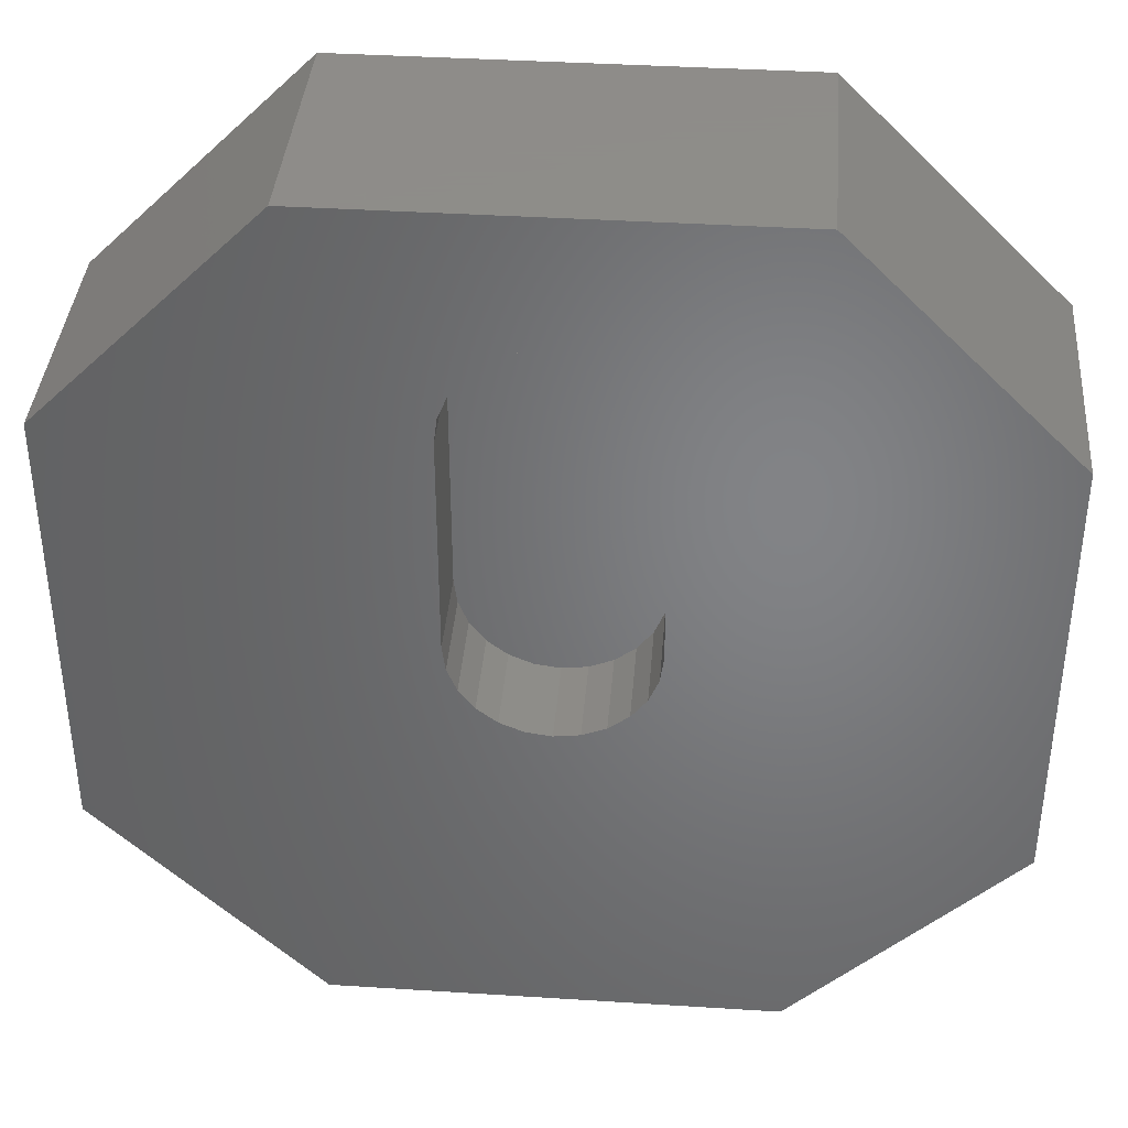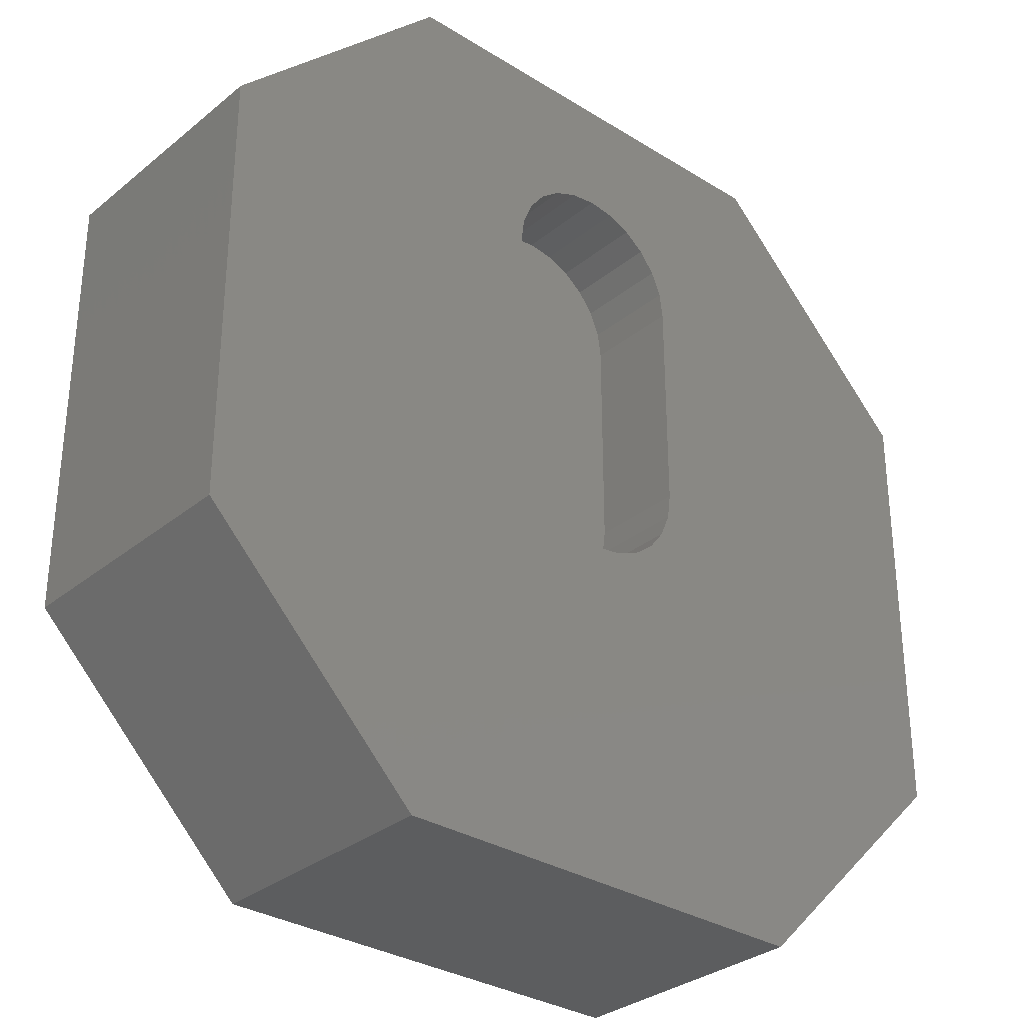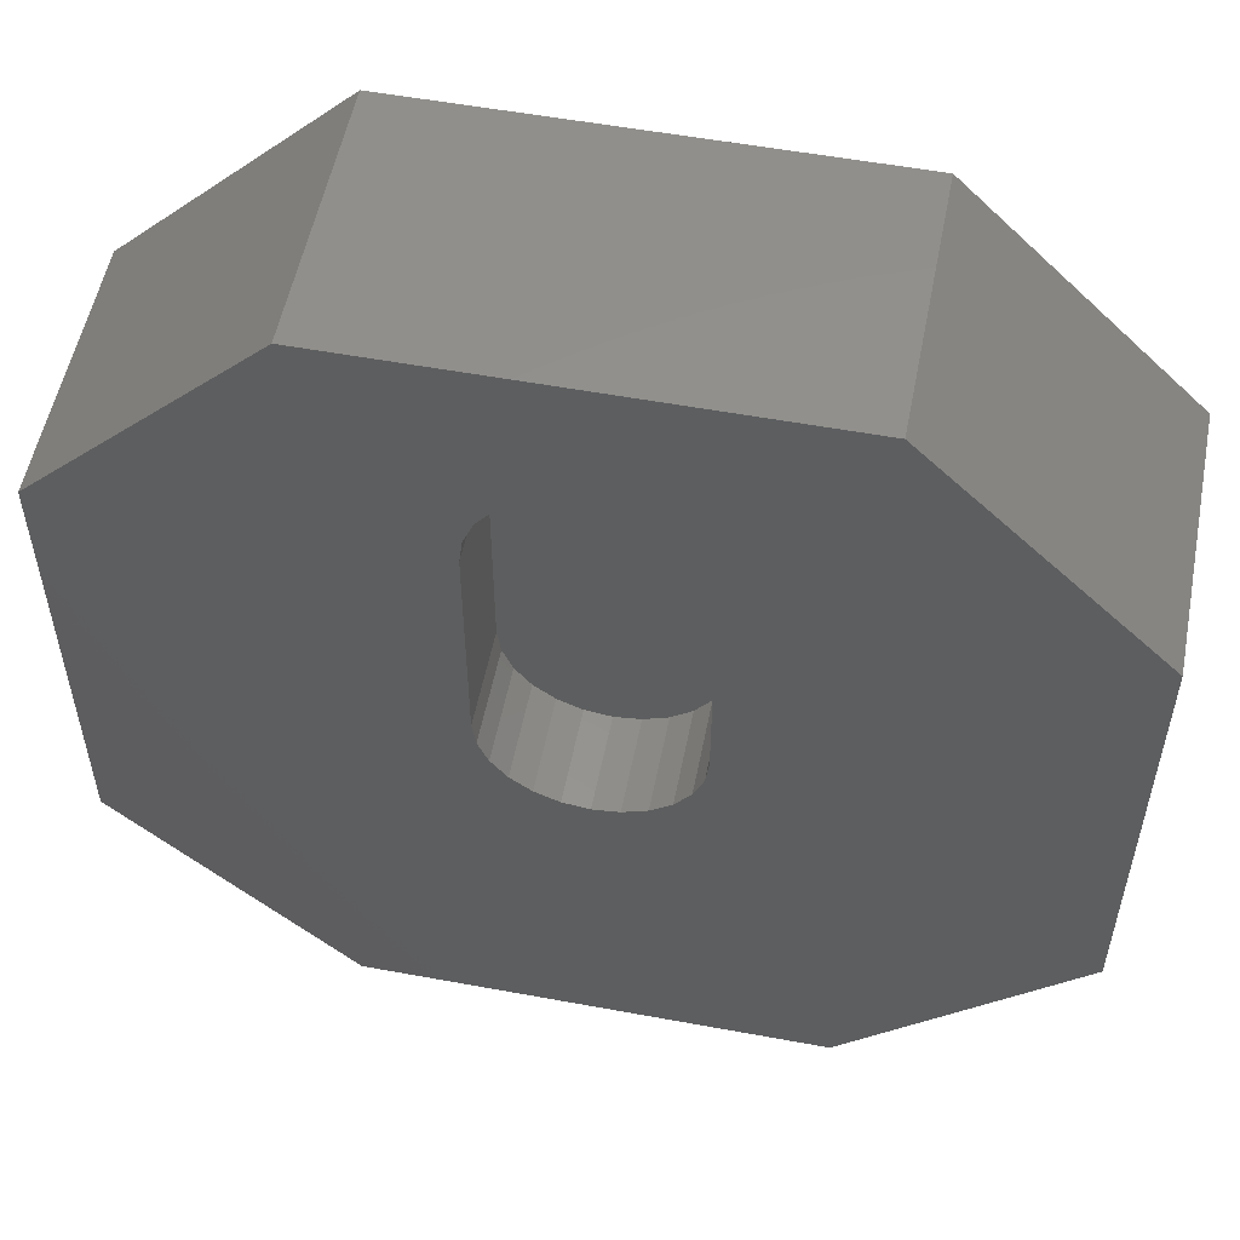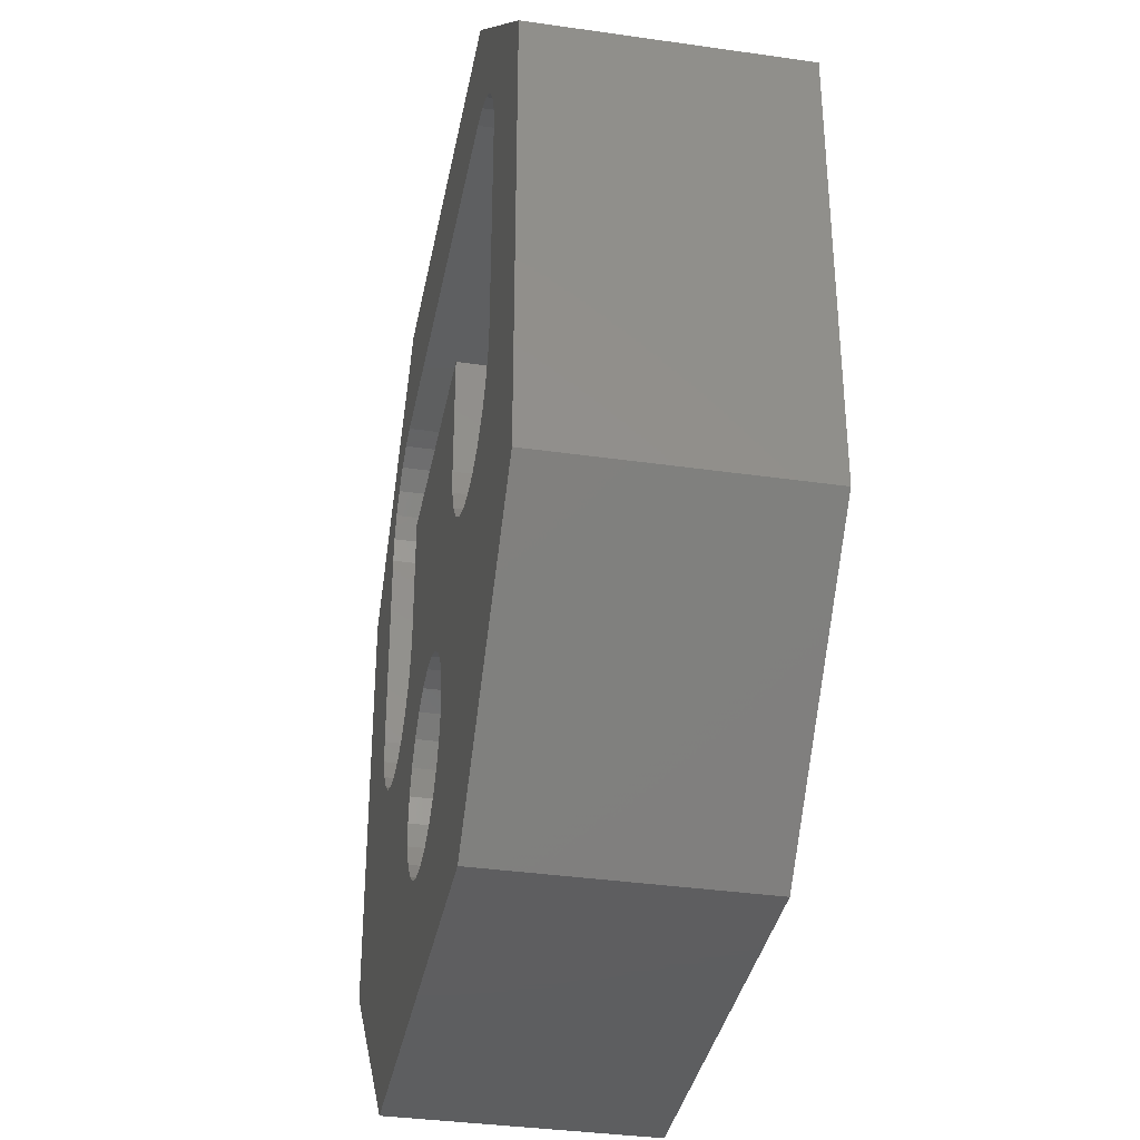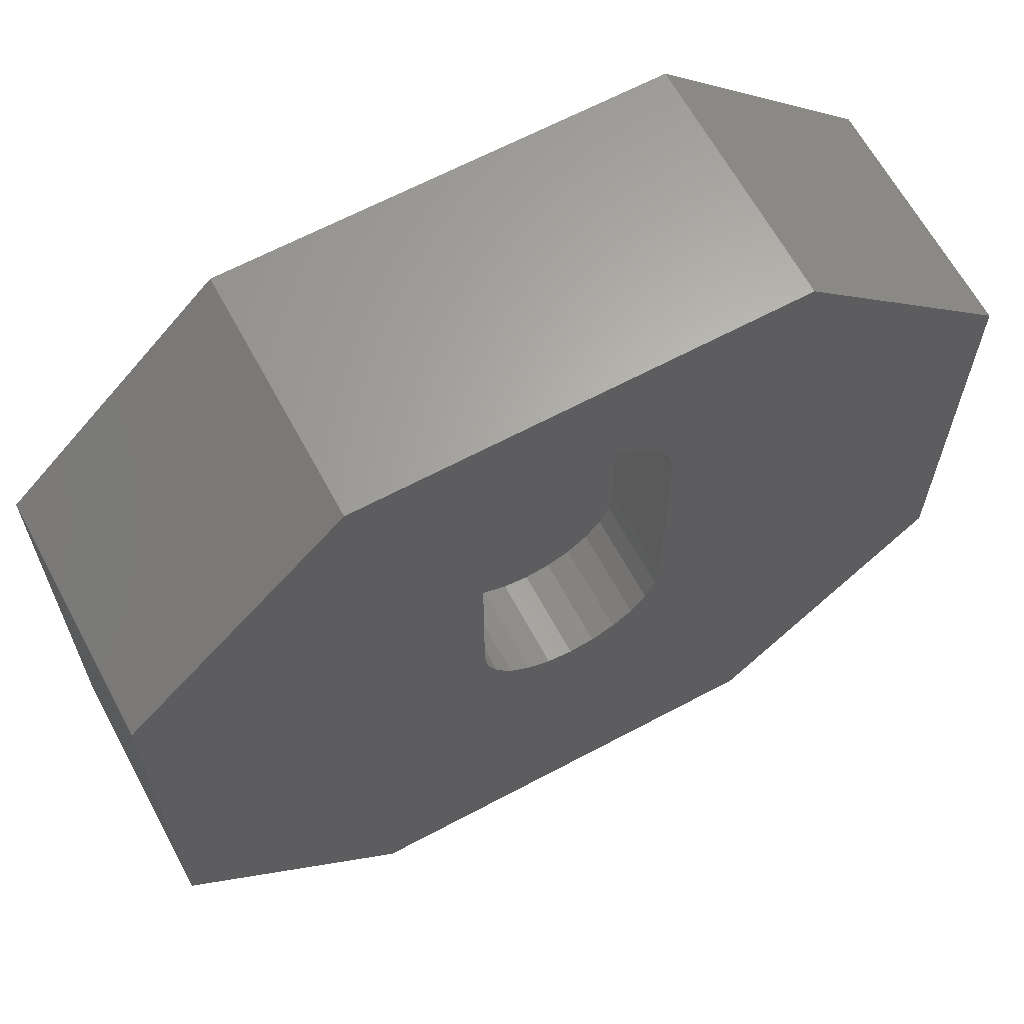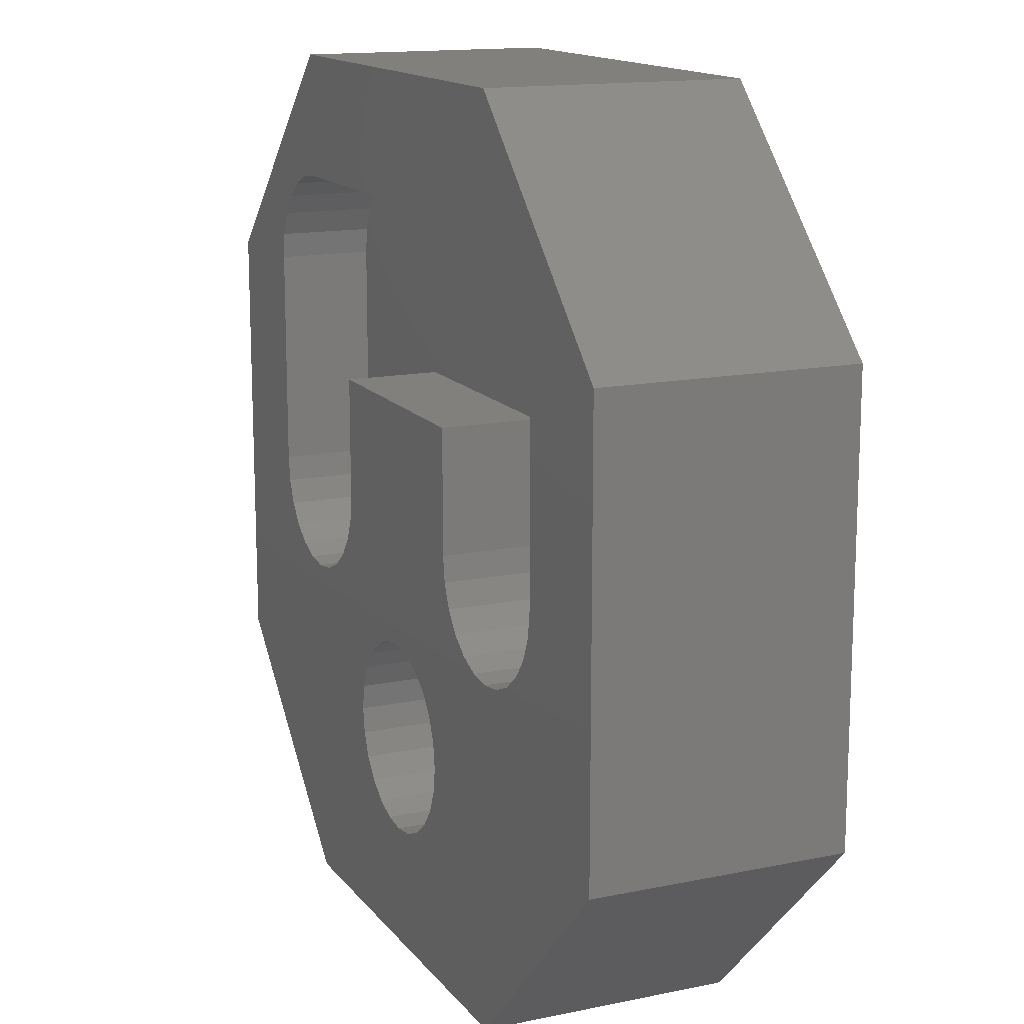
<metadata>
{"format":"stl","ext":"stl","renderer":"f3d","projection":"perspective","resolution":1024,"background":"white","views":[{"elev":38.5,"azim":-175.4,"up":"+Z"},{"elev":-31.6,"azim":138.7,"up":"+Z"},{"elev":54.4,"azim":-168.9,"up":"+Z"},{"elev":-35.8,"azim":79.3,"up":"+Z"},{"elev":64.4,"azim":151.7,"up":"+Z"},{"elev":14.6,"azim":65.9,"up":"+Z"}]}
</metadata>
<code>
# stl→obj: 200 verts, 400 faces
v -30.12 -124 15.98
v -30.12 -124 12.48
v -30.12 -125.5 15.98
v -30.12 -125.5 12.48
v -33.22 -125.5 15.98
v -33.22 -124 15.98
v -33.17 -125.5 16.38
v -33.17 -124 16.38
v -33.01 -125.5 16.76
v -33.01 -124 16.76
v -32.77 -125.5 17.08
v -32.77 -124 17.08
v -32.45 -125.5 17.32
v -32.45 -124 17.32
v -32.07 -125.5 17.48
v -32.07 -124 17.48
v -31.67 -125.5 17.53
v -31.67 -124 17.53
v -31.27 -125.5 17.48
v -31.27 -124 17.48
v -30.9 -125.5 17.32
v -30.9 -124 17.32
v -30.57 -125.5 17.08
v -30.57 -124 17.08
v -30.33 -125.5 16.76
v -30.33 -124 16.76
v -30.17 -125.5 16.38
v -30.17 -124 16.38
v -33.22 -124 12.48
v -33.22 -125.5 12.48
v -30.17 -125.5 12.08
v -30.17 -124 12.08
v -30.33 -125.5 11.71
v -30.33 -124 11.71
v -30.57 -125.5 11.39
v -30.57 -124 11.39
v -30.9 -125.5 11.14
v -30.9 -124 11.14
v -31.27 -125.5 10.99
v -31.27 -124 10.99
v -31.67 -125.5 10.93
v -31.67 -124 10.93
v -32.07 -125.5 10.99
v -32.07 -124 10.99
v -32.45 -125.5 11.14
v -32.45 -124 11.14
v -32.77 -125.5 11.39
v -32.77 -124 11.39
v -33.01 -125.5 11.71
v -33.01 -124 11.71
v -33.17 -125.5 12.08
v -33.17 -124 12.08
v -36.72 -126.5 12.48
v -36.72 -128 12.48
v -36.67 -126.5 12.08
v -36.67 -128 12.08
v -36.51 -126.5 11.71
v -36.51 -128 11.71
v -36.27 -126.5 11.39
v -36.27 -128 11.39
v -35.95 -126.5 11.14
v -35.95 -128 11.14
v -35.57 -126.5 10.99
v -35.57 -128 10.99
v -35.17 -126.5 10.93
v -35.17 -128 10.93
v -34.77 -126.5 10.99
v -34.77 -128 10.99
v -34.4 -126.5 11.14
v -34.4 -128 11.14
v -34.07 -126.5 11.39
v -34.07 -128 11.39
v -33.83 -126.5 11.71
v -33.83 -128 11.71
v -33.67 -126.5 12.08
v -33.67 -128 12.08
v -33.62 -126.5 12.48
v -33.62 -128 12.48
v -36.72 -128 15.98
v -36.72 -126.5 15.98
v -35.17 -126.5 17.53
v -35.17 -128 17.53
v -35.57 -126.5 17.48
v -35.57 -128 17.48
v -35.95 -126.5 17.32
v -35.95 -128 17.32
v -36.27 -126.5 17.08
v -36.27 -128 17.08
v -36.51 -126.5 16.76
v -36.51 -128 16.76
v -36.67 -126.5 16.38
v -36.67 -128 16.38
v -28.17 -128 17.53
v -28.17 -126.5 17.53
v -26.62 -126.5 15.98
v -26.62 -128 15.98
v -26.67 -126.5 16.38
v -26.67 -128 16.38
v -26.83 -126.5 16.76
v -26.83 -128 16.76
v -27.07 -126.5 17.08
v -27.07 -128 17.08
v -27.4 -126.5 17.32
v -27.4 -128 17.32
v -27.77 -126.5 17.48
v -27.77 -128 17.48
v -26.62 -128 12.48
v -26.62 -126.5 12.48
v -29.72 -126.5 12.48
v -29.72 -128 12.48
v -29.67 -126.5 12.08
v -29.67 -128 12.08
v -29.51 -126.5 11.71
v -29.51 -128 11.71
v -29.27 -126.5 11.39
v -29.27 -128 11.39
v -28.95 -126.5 11.14
v -28.95 -128 11.14
v -28.57 -126.5 10.99
v -28.57 -128 10.99
v -28.17 -126.5 10.93
v -28.17 -128 10.93
v -27.77 -126.5 10.99
v -27.77 -128 10.99
v -27.4 -126.5 11.14
v -27.4 -128 11.14
v -27.07 -126.5 11.39
v -27.07 -128 11.39
v -26.83 -126.5 11.71
v -26.83 -128 11.71
v -26.67 -126.5 12.08
v -26.67 -128 12.08
v -29.72 -128 14.43
v -29.72 -126.5 14.43
v -33.62 -128 14.43
v -33.62 -126.5 14.43
v -33.17 -128 8.581
v -33.17 -126.5 8.581
v -33.22 -128 8.982
v -33.22 -126.5 8.982
v -33.17 -128 9.384
v -33.17 -126.5 9.384
v -33.01 -128 9.757
v -33.01 -126.5 9.757
v -32.77 -128 10.08
v -32.77 -126.5 10.08
v -32.45 -128 10.32
v -32.45 -126.5 10.32
v -32.07 -128 10.48
v -32.07 -126.5 10.48
v -31.67 -128 10.53
v -31.67 -126.5 10.53
v -31.27 -128 10.48
v -31.27 -126.5 10.48
v -30.9 -128 10.32
v -30.9 -126.5 10.32
v -30.57 -128 10.08
v -30.57 -126.5 10.08
v -30.33 -128 9.757
v -30.33 -126.5 9.757
v -30.17 -128 9.384
v -30.17 -126.5 9.384
v -30.12 -128 8.982
v -30.12 -126.5 8.982
v -30.17 -128 8.581
v -30.17 -126.5 8.581
v -30.33 -128 8.207
v -30.33 -126.5 8.207
v -30.57 -128 7.886
v -30.57 -126.5 7.886
v -30.9 -128 7.64
v -30.9 -126.5 7.64
v -31.27 -128 7.485
v -31.27 -126.5 7.485
v -31.67 -128 7.432
v -31.67 -126.5 7.432
v -32.07 -128 7.485
v -32.07 -126.5 7.485
v -32.45 -128 7.64
v -32.45 -126.5 7.64
v -32.77 -128 7.886
v -32.77 -126.5 7.886
v -33.01 -128 8.207
v -33.01 -126.5 8.207
v -38.67 -124 8.982
v -35.17 -124 5.482
v -38.67 -128 8.982
v -35.17 -128 5.482
v -38.67 -124 15.98
v -38.67 -128 15.98
v -35.17 -124 19.48
v -35.17 -128 19.48
v -28.17 -124 19.48
v -28.17 -128 19.48
v -24.67 -124 15.98
v -24.67 -128 15.98
v -24.67 -124 8.982
v -24.67 -128 8.982
v -28.17 -124 5.482
v -28.17 -128 5.482
f 1 2 3
f 3 2 4
f 5 6 7
f 7 6 8
f 7 8 9
f 9 8 10
f 9 10 11
f 11 10 12
f 11 12 13
f 13 12 14
f 13 14 15
f 15 14 16
f 15 16 17
f 17 16 18
f 17 18 19
f 19 18 20
f 19 20 21
f 21 20 22
f 21 22 23
f 23 22 24
f 23 24 25
f 25 24 26
f 25 26 27
f 27 26 28
f 27 28 3
f 3 28 1
f 29 6 30
f 30 6 5
f 4 2 31
f 31 2 32
f 31 32 33
f 33 32 34
f 33 34 35
f 35 34 36
f 35 36 37
f 37 36 38
f 37 38 39
f 39 38 40
f 39 40 41
f 41 40 42
f 41 42 43
f 43 42 44
f 43 44 45
f 45 44 46
f 45 46 47
f 47 46 48
f 47 48 49
f 49 48 50
f 49 50 51
f 51 50 52
f 51 52 30
f 30 52 29
f 31 33 4
f 4 33 35
f 4 35 37
f 4 37 19
f 19 37 39
f 19 39 17
f 17 39 41
f 17 41 43
f 17 43 15
f 15 43 45
f 15 45 30
f 30 45 47
f 30 47 49
f 49 51 30
f 15 30 13
f 13 30 5
f 13 5 11
f 11 5 9
f 9 5 7
f 19 21 4
f 4 21 3
f 3 21 23
f 3 23 25
f 25 27 3
f 53 54 55
f 55 54 56
f 55 56 57
f 57 56 58
f 57 58 59
f 59 58 60
f 59 60 61
f 61 60 62
f 61 62 63
f 63 62 64
f 63 64 65
f 65 64 66
f 65 66 67
f 67 66 68
f 67 68 69
f 69 68 70
f 69 70 71
f 71 70 72
f 71 72 73
f 73 72 74
f 73 74 75
f 75 74 76
f 75 76 77
f 77 76 78
f 79 54 80
f 80 54 53
f 81 82 83
f 83 82 84
f 83 84 85
f 85 84 86
f 85 86 87
f 87 86 88
f 87 88 89
f 89 88 90
f 89 90 91
f 91 90 92
f 91 92 80
f 80 92 79
f 82 82 81
f 81 82 81
f 93 82 94
f 94 82 81
f 95 96 97
f 97 96 98
f 97 98 99
f 99 98 100
f 99 100 101
f 101 100 102
f 101 102 103
f 103 102 104
f 103 104 105
f 105 104 106
f 105 106 94
f 94 106 93
f 107 96 108
f 108 96 95
f 109 110 111
f 111 110 112
f 111 112 113
f 113 112 114
f 113 114 115
f 115 114 116
f 115 116 117
f 117 116 118
f 117 118 119
f 119 118 120
f 119 120 121
f 121 120 122
f 121 122 123
f 123 122 124
f 123 124 125
f 125 124 126
f 125 126 127
f 127 126 128
f 127 128 129
f 129 128 130
f 129 130 131
f 131 130 132
f 131 132 108
f 108 132 107
f 133 110 134
f 134 110 109
f 135 133 136
f 136 133 134
f 78 135 77
f 77 135 136
f 81 81 94
f 94 81 134
f 94 134 95
f 95 134 108
f 108 134 109
f 108 109 131
f 131 109 111
f 131 111 129
f 129 111 113
f 129 113 127
f 127 113 115
f 127 115 125
f 125 115 117
f 125 117 123
f 123 117 119
f 123 119 121
f 83 85 81
f 81 85 87
f 81 87 89
f 89 91 81
f 81 91 80
f 81 80 136
f 136 80 53
f 136 53 77
f 77 53 75
f 75 53 55
f 75 55 73
f 73 55 57
f 73 57 71
f 71 57 59
f 71 59 69
f 69 59 61
f 69 61 67
f 67 61 63
f 67 63 65
f 136 134 81
f 95 97 94
f 94 97 99
f 94 99 101
f 101 103 94
f 94 103 105
f 137 138 139
f 139 138 140
f 139 140 141
f 141 140 142
f 141 142 143
f 143 142 144
f 143 144 145
f 145 144 146
f 145 146 147
f 147 146 148
f 147 148 149
f 149 148 150
f 149 150 151
f 151 150 152
f 151 152 153
f 153 152 154
f 153 154 155
f 155 154 156
f 155 156 157
f 157 156 158
f 157 158 159
f 159 158 160
f 159 160 161
f 161 160 162
f 161 162 163
f 163 162 164
f 163 164 165
f 165 164 166
f 165 166 167
f 167 166 168
f 167 168 169
f 169 168 170
f 169 170 171
f 171 170 172
f 171 172 173
f 173 172 174
f 173 174 175
f 175 174 176
f 175 176 177
f 177 176 178
f 177 178 179
f 179 178 180
f 179 180 181
f 181 180 182
f 181 182 183
f 183 182 184
f 183 184 137
f 137 184 138
f 138 166 140
f 140 166 164
f 140 164 142
f 142 164 162
f 142 162 144
f 144 162 160
f 144 160 146
f 146 160 158
f 146 158 148
f 148 158 156
f 148 156 150
f 150 156 154
f 150 154 152
f 166 138 168
f 168 138 184
f 168 184 170
f 170 184 182
f 170 182 172
f 172 182 180
f 172 180 174
f 174 180 178
f 174 178 176
f 185 186 187
f 187 186 188
f 189 185 190
f 190 185 187
f 191 189 192
f 192 189 190
f 193 191 194
f 194 191 192
f 195 193 196
f 196 193 194
f 197 195 198
f 198 195 196
f 199 197 200
f 200 197 198
f 186 199 188
f 188 199 200
f 82 93 194
f 194 93 106
f 194 106 104
f 104 102 194
f 194 102 196
f 196 102 100
f 196 100 98
f 98 96 196
f 196 96 107
f 196 107 198
f 198 107 132
f 198 132 130
f 130 128 198
f 198 128 126
f 198 126 124
f 122 165 124
f 124 165 200
f 124 200 198
f 165 122 163
f 163 122 120
f 163 120 161
f 161 120 118
f 161 118 159
f 159 118 116
f 159 116 157
f 157 116 114
f 157 114 155
f 155 114 112
f 155 112 153
f 153 112 110
f 153 110 151
f 151 110 78
f 151 78 76
f 133 135 110
f 110 135 78
f 151 76 149
f 149 76 74
f 149 74 147
f 147 74 72
f 147 72 145
f 145 72 70
f 145 70 143
f 143 70 68
f 143 68 141
f 141 68 66
f 141 66 139
f 139 66 64
f 139 64 137
f 137 64 188
f 137 188 183
f 183 188 181
f 181 188 179
f 179 188 177
f 177 188 175
f 175 188 200
f 175 200 173
f 173 200 171
f 171 200 169
f 169 200 167
f 167 200 165
f 188 64 187
f 187 64 62
f 187 62 60
f 60 58 187
f 187 58 56
f 187 56 54
f 187 54 190
f 190 54 79
f 190 79 92
f 92 90 190
f 190 90 88
f 190 88 192
f 192 88 86
f 192 86 84
f 82 82 84
f 84 82 192
f 192 82 194
f 8 6 189
f 189 6 29
f 189 29 185
f 185 29 52
f 185 52 50
f 50 48 185
f 185 48 186
f 186 48 46
f 186 46 44
f 44 42 186
f 186 42 199
f 199 42 40
f 199 40 38
f 38 36 199
f 199 36 197
f 197 36 34
f 197 34 32
f 32 2 197
f 197 2 195
f 195 2 1
f 195 1 28
f 195 28 193
f 193 28 26
f 193 26 24
f 24 22 193
f 193 22 20
f 193 20 18
f 193 18 191
f 191 18 16
f 191 16 14
f 14 12 191
f 191 12 10
f 191 10 8
f 191 8 189

</code>
